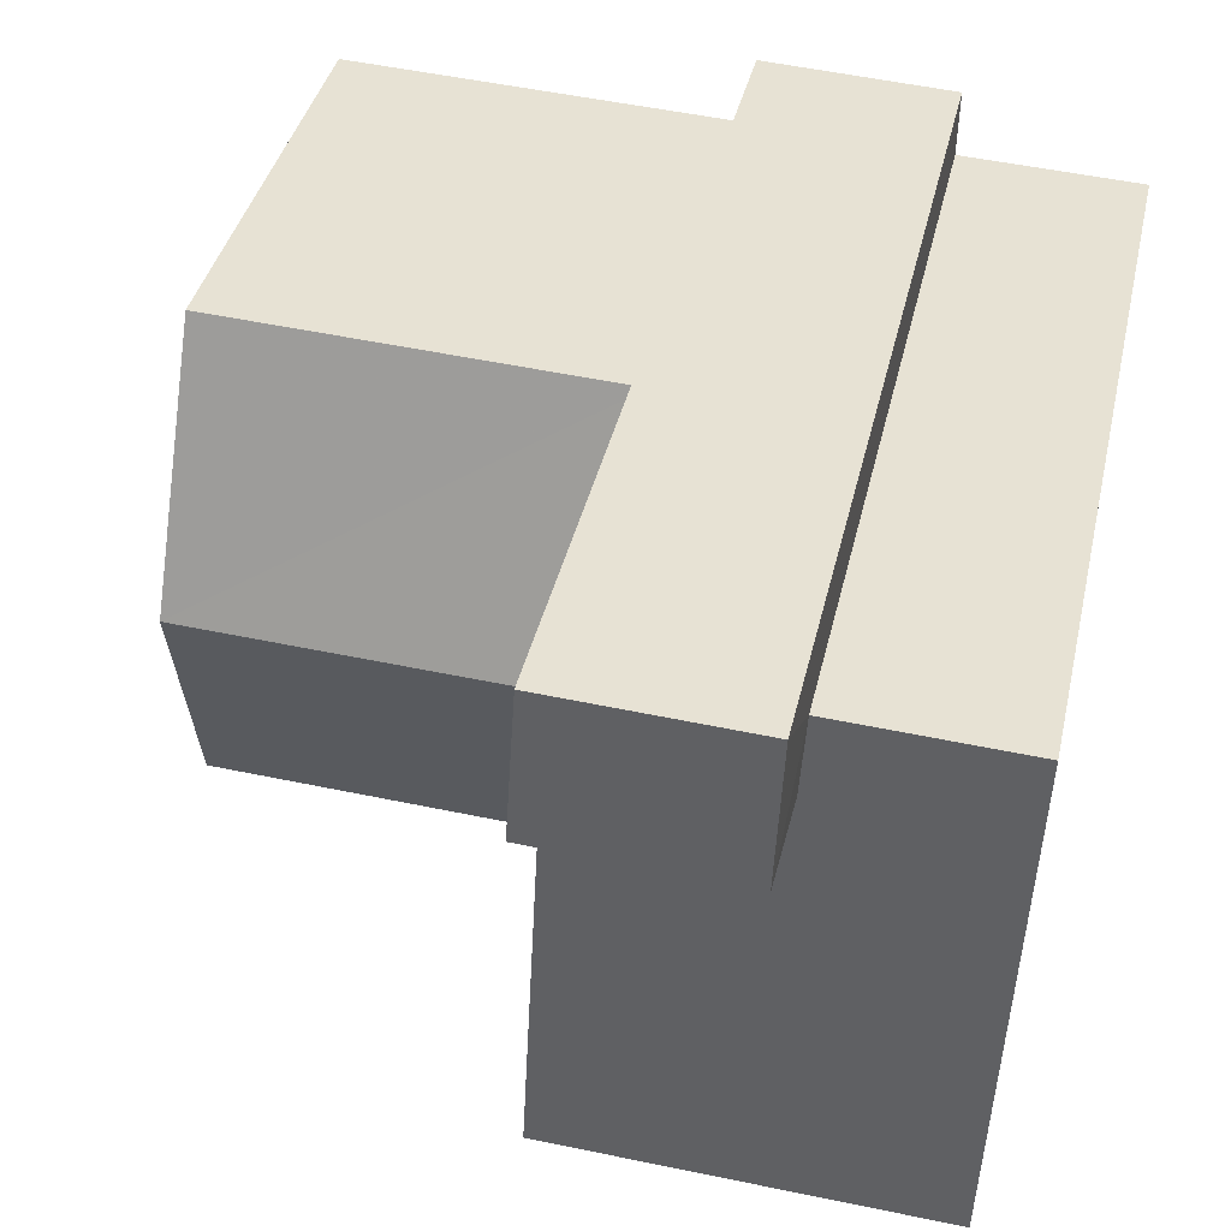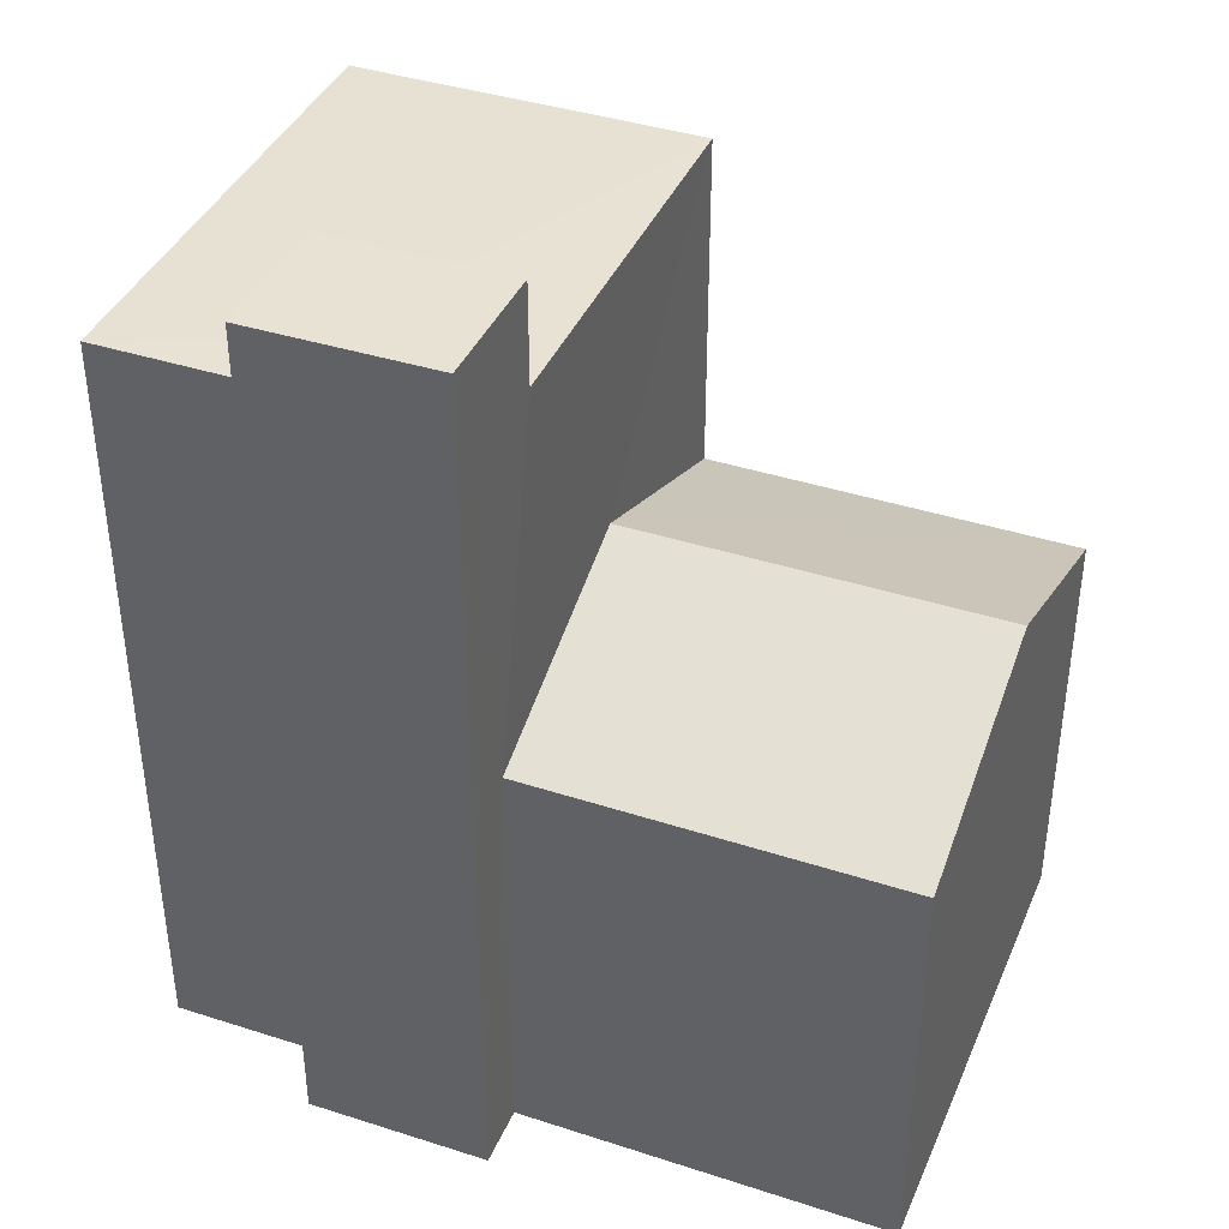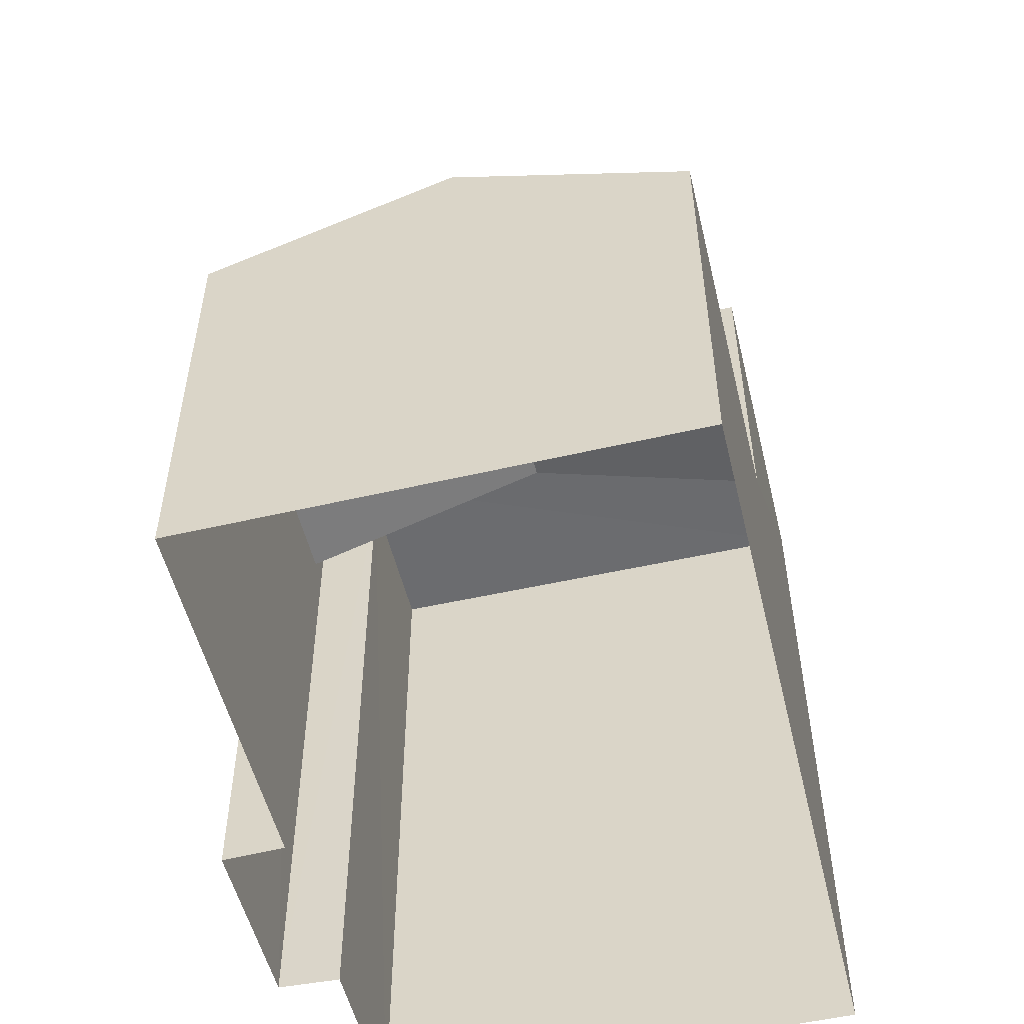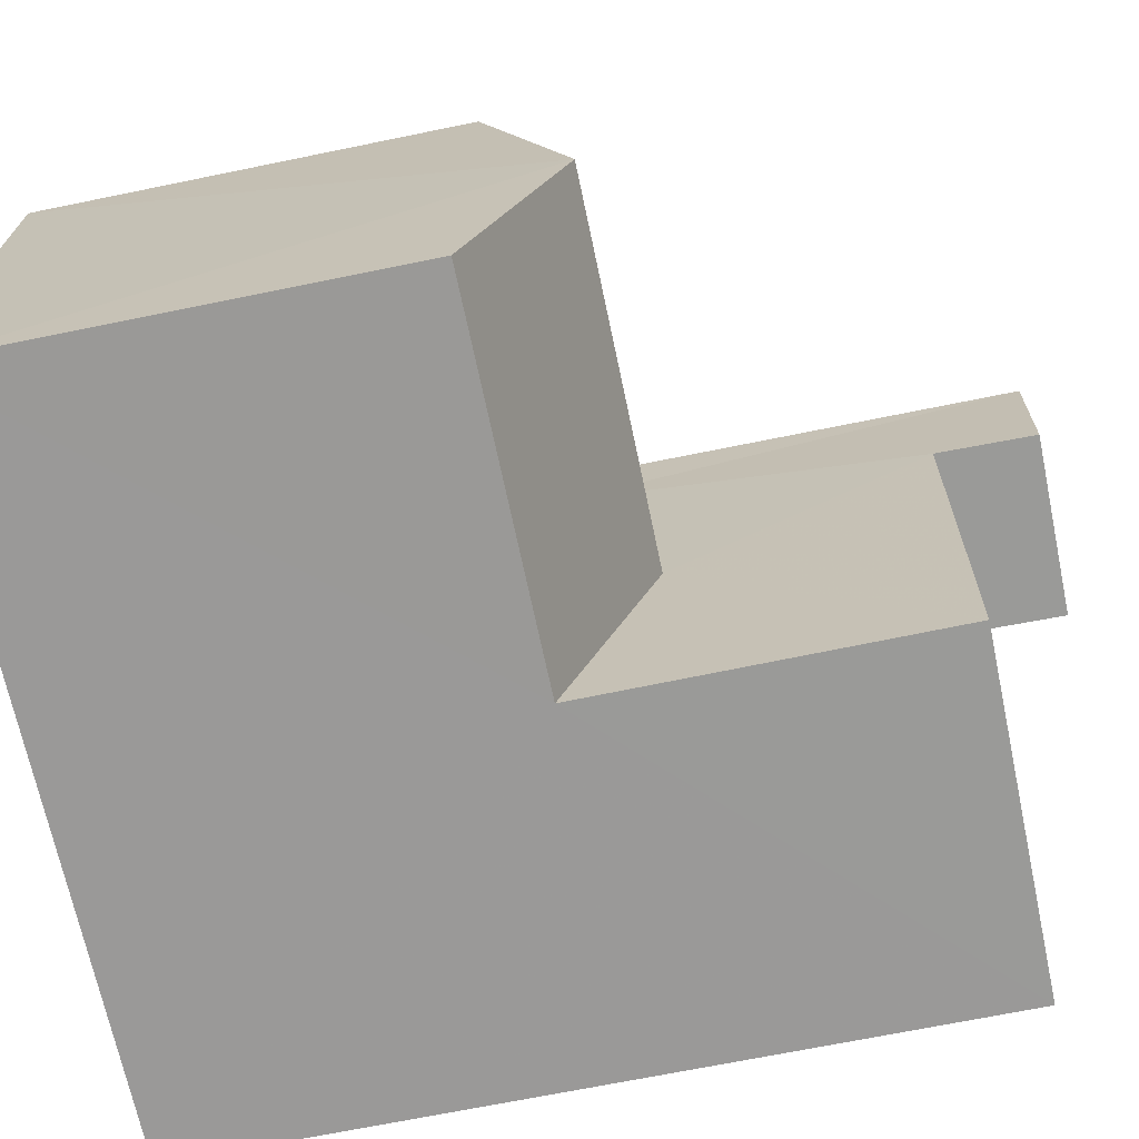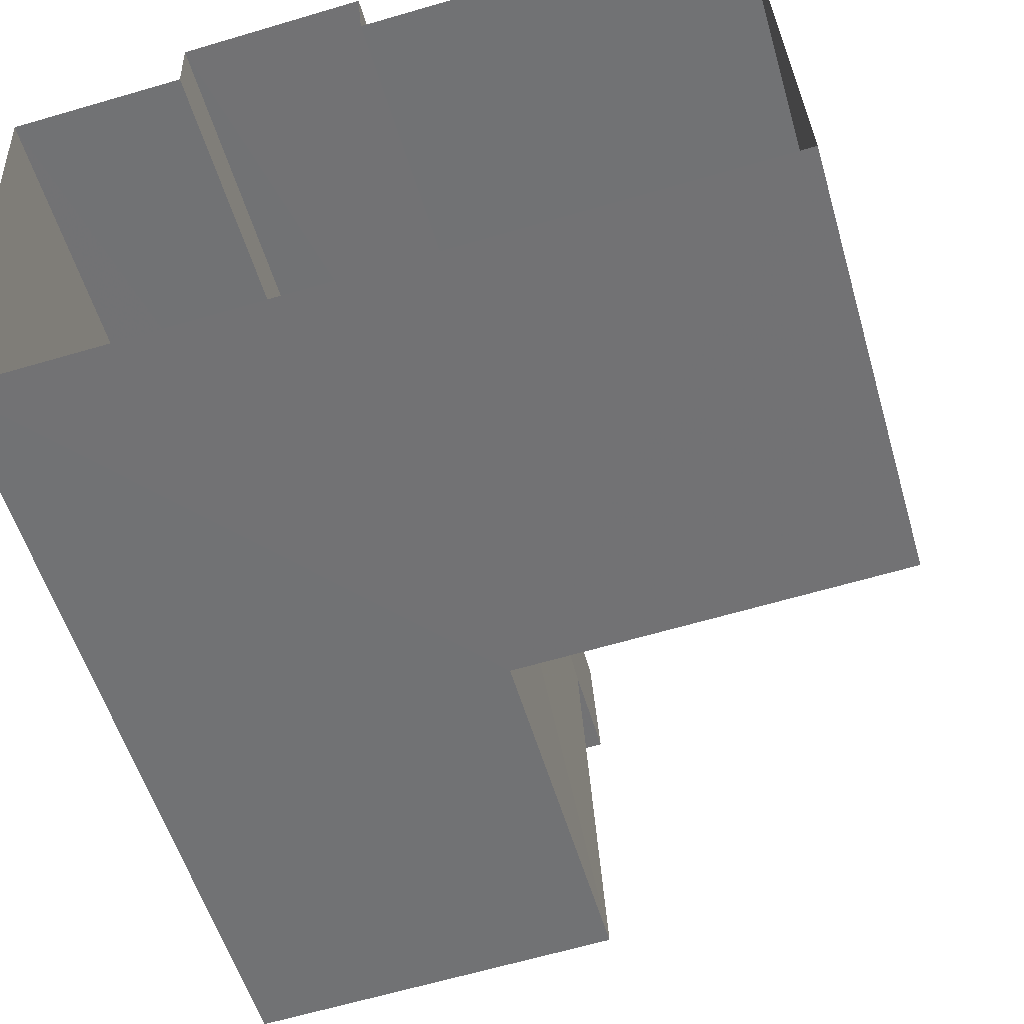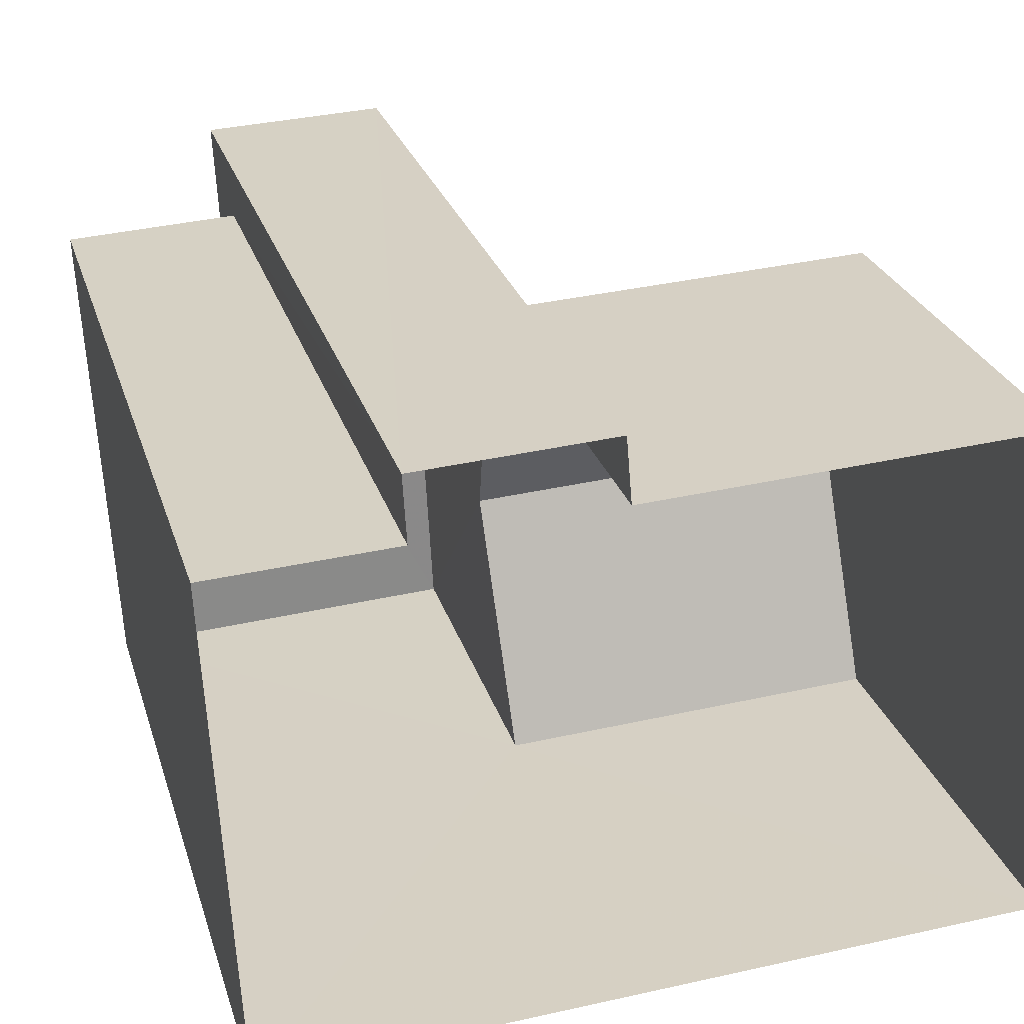
<metadata>
{"format":"obj","ext":"obj","renderer":"f3d","projection":"perspective","resolution":1024,"background":"white","views":[{"elev":38.3,"azim":12.3,"up":"+Y"},{"elev":39.7,"azim":-161.2,"up":"+Z"},{"elev":-53.3,"azim":-79.6,"up":"+Z"},{"elev":-66.1,"azim":-78.1,"up":"+Y"},{"elev":-54.5,"azim":-164.0,"up":"+Y"},{"elev":26.5,"azim":164.4,"up":"+Y"}]}
</metadata>
<code>
v -3.729e+05 -1.053e+05 23.48
v -3.729e+05 -1.053e+05 23.48
v -3.729e+05 -1.053e+05 23.48
v -3.729e+05 -1.053e+05 23.48
v -3.729e+05 -1.053e+05 23.48
v -3.729e+05 -1.053e+05 23.48
v -3.729e+05 -1.053e+05 23.48
v -3.729e+05 -1.053e+05 23.48
v -3.729e+05 -1.053e+05 31.1
v -3.729e+05 -1.053e+05 31.1
v -3.729e+05 -1.053e+05 29.75
v -3.729e+05 -1.053e+05 29.75
v -3.729e+05 -1.053e+05 36.34
v -3.729e+05 -1.053e+05 36.34
v -3.729e+05 -1.053e+05 36.34
v -3.729e+05 -1.053e+05 36.34
v -3.729e+05 -1.053e+05 34.88
v -3.729e+05 -1.053e+05 34.89
v -3.729e+05 -1.053e+05 34.88
v -3.729e+05 -1.053e+05 34.89
v -3.729e+05 -1.053e+05 34.88
v -3.729e+05 -1.053e+05 34.88
v -3.729e+05 -1.053e+05 29.74
v -3.729e+05 -1.053e+05 29.74
f 1 2 3
f 3 2 4
f 5 4 6
f 6 2 7
f 6 7 8
f 4 2 6
f 9 10 11
f 12 9 11
f 13 14 15
f 13 16 14
f 17 18 19
f 18 20 19
f 19 21 22
f 19 20 21
f 23 24 10
f 9 23 10
f 6 8 22
f 8 15 22
f 22 14 19
f 22 15 14
f 12 18 9
f 7 2 23
f 23 9 17
f 7 23 13
f 13 17 16
f 9 18 17
f 23 17 13
f 20 12 4
f 4 12 3
f 20 18 12
f 3 12 11
f 19 14 16
f 17 19 16
f 13 8 7
f 13 15 8
f 24 1 10
f 1 3 10
f 3 11 10
f 2 1 24
f 23 2 24
f 22 21 5
f 6 22 5
f 20 4 5
f 21 20 5

</code>
